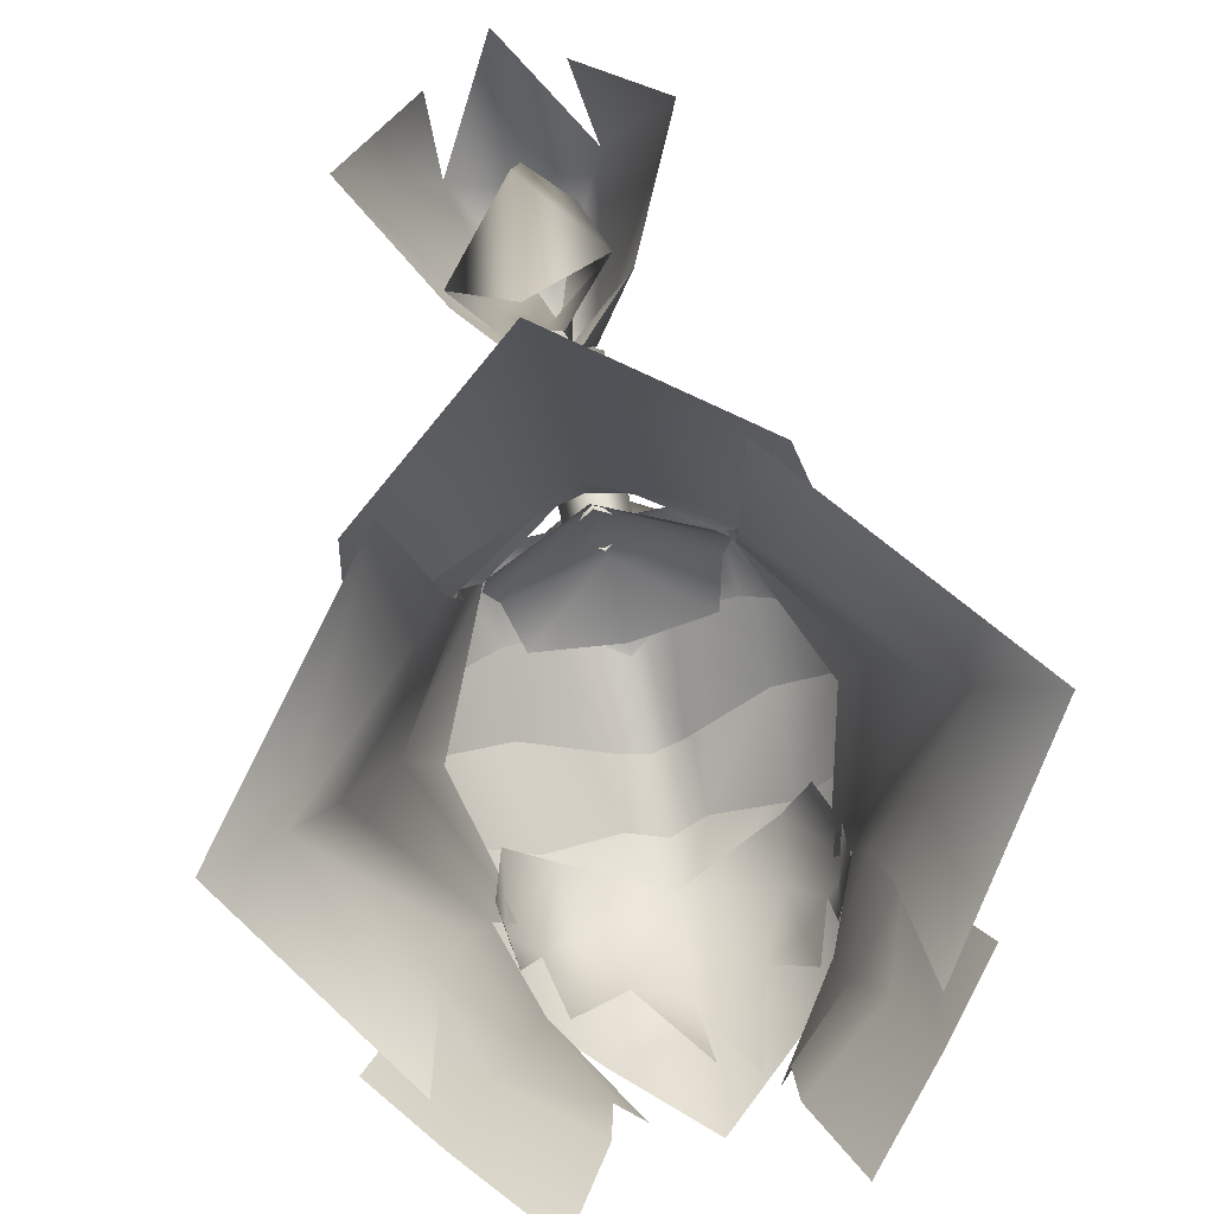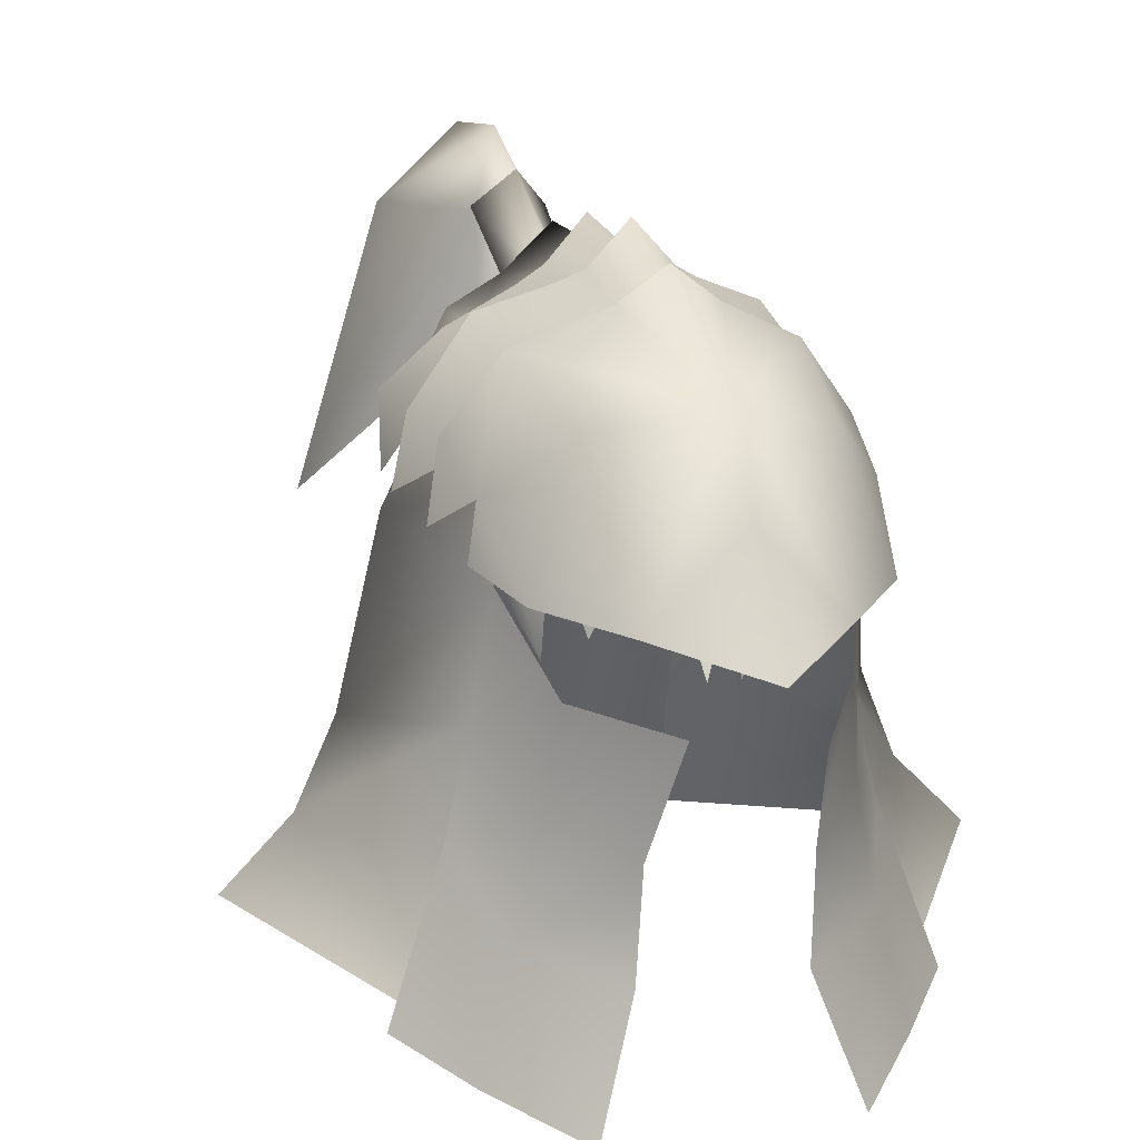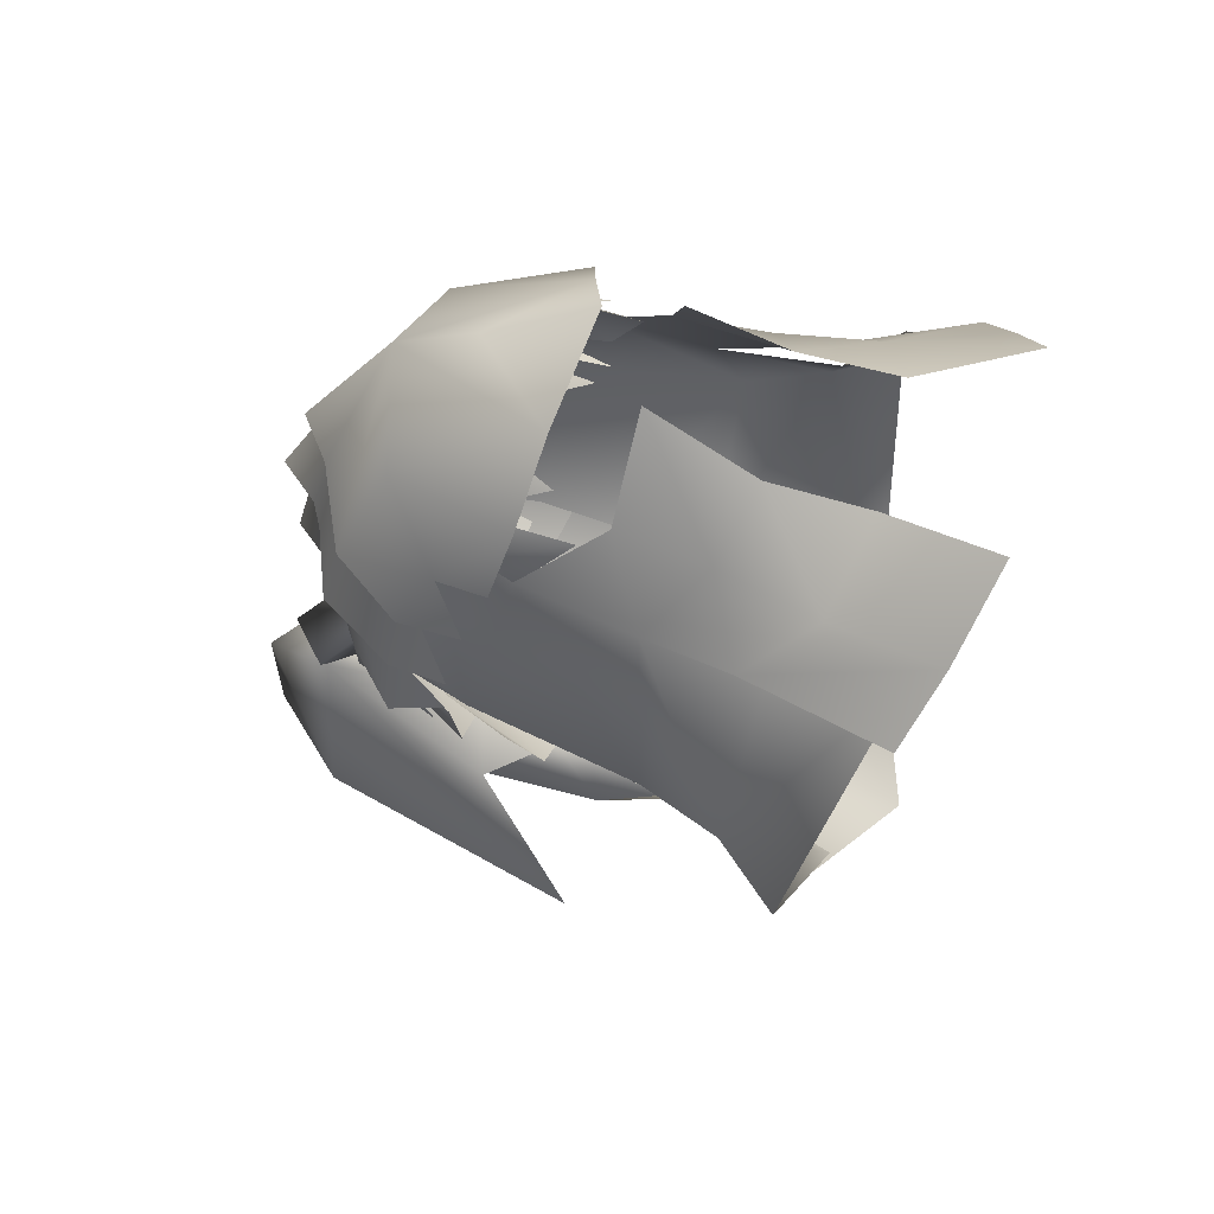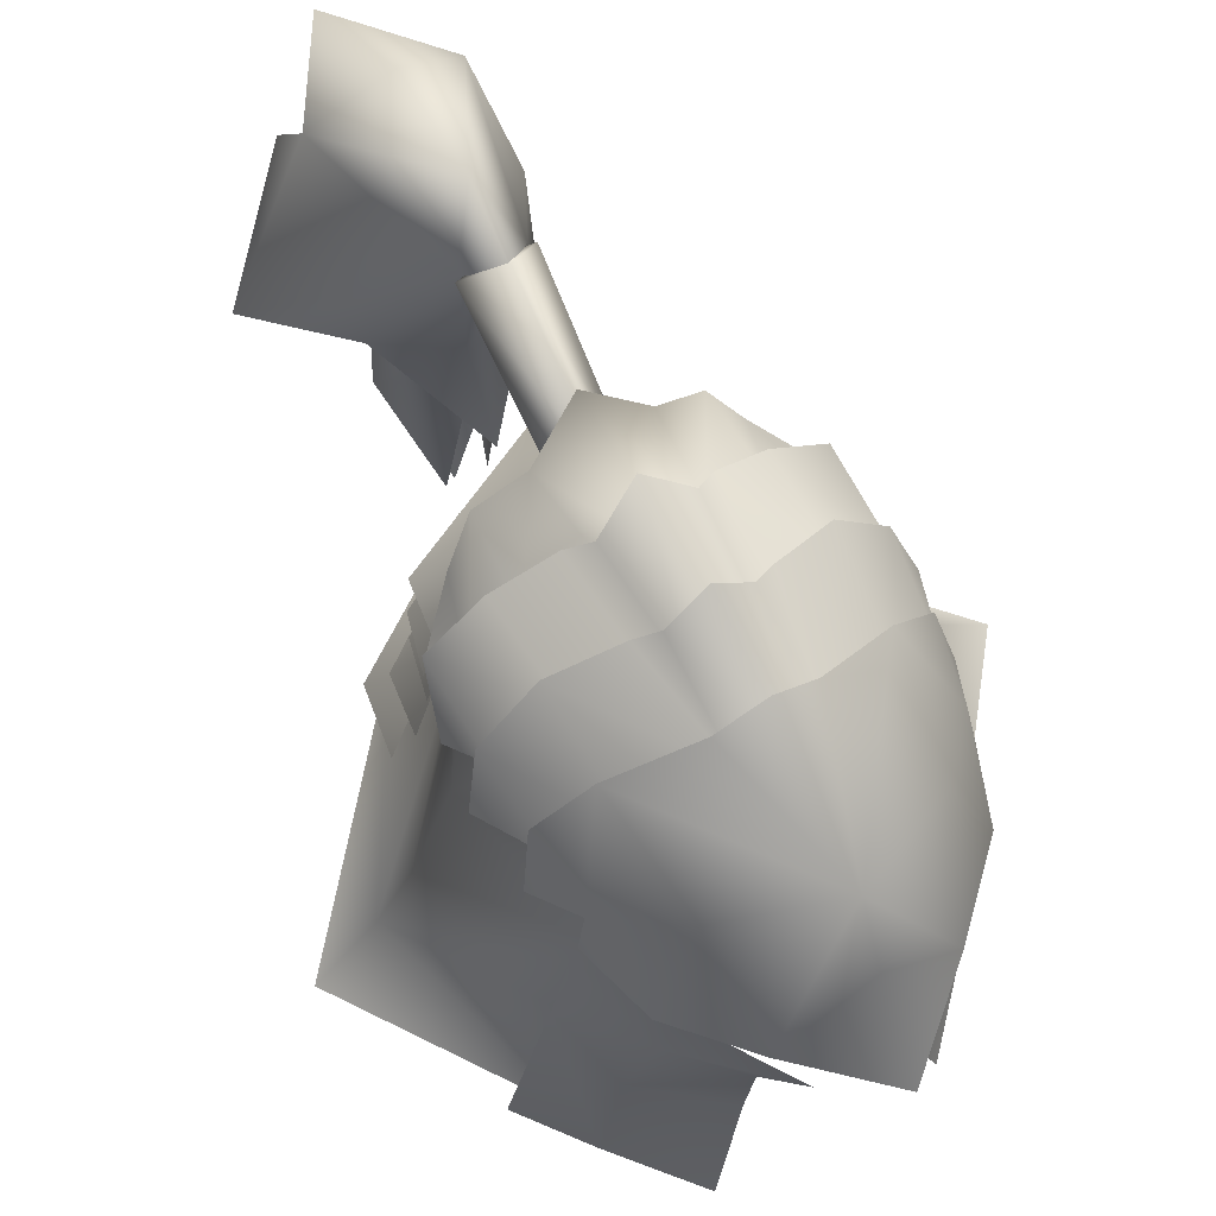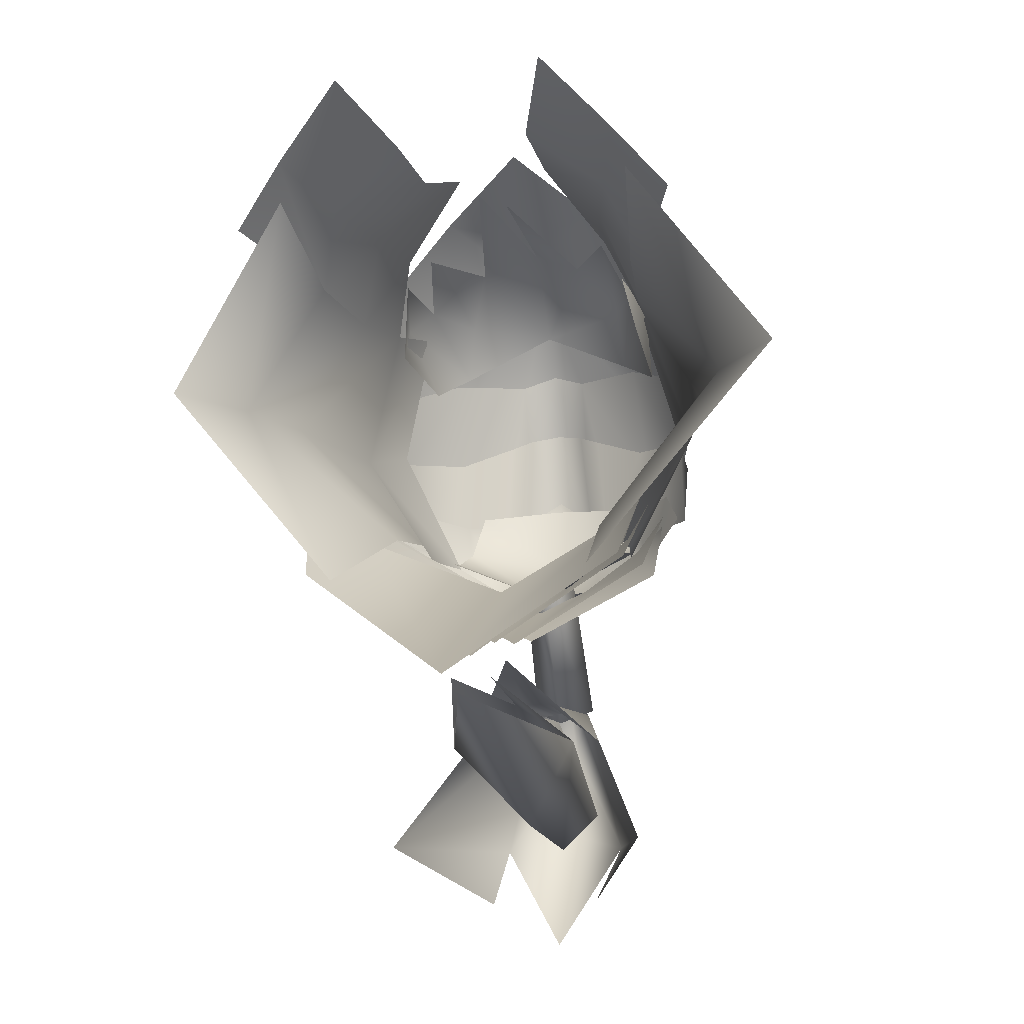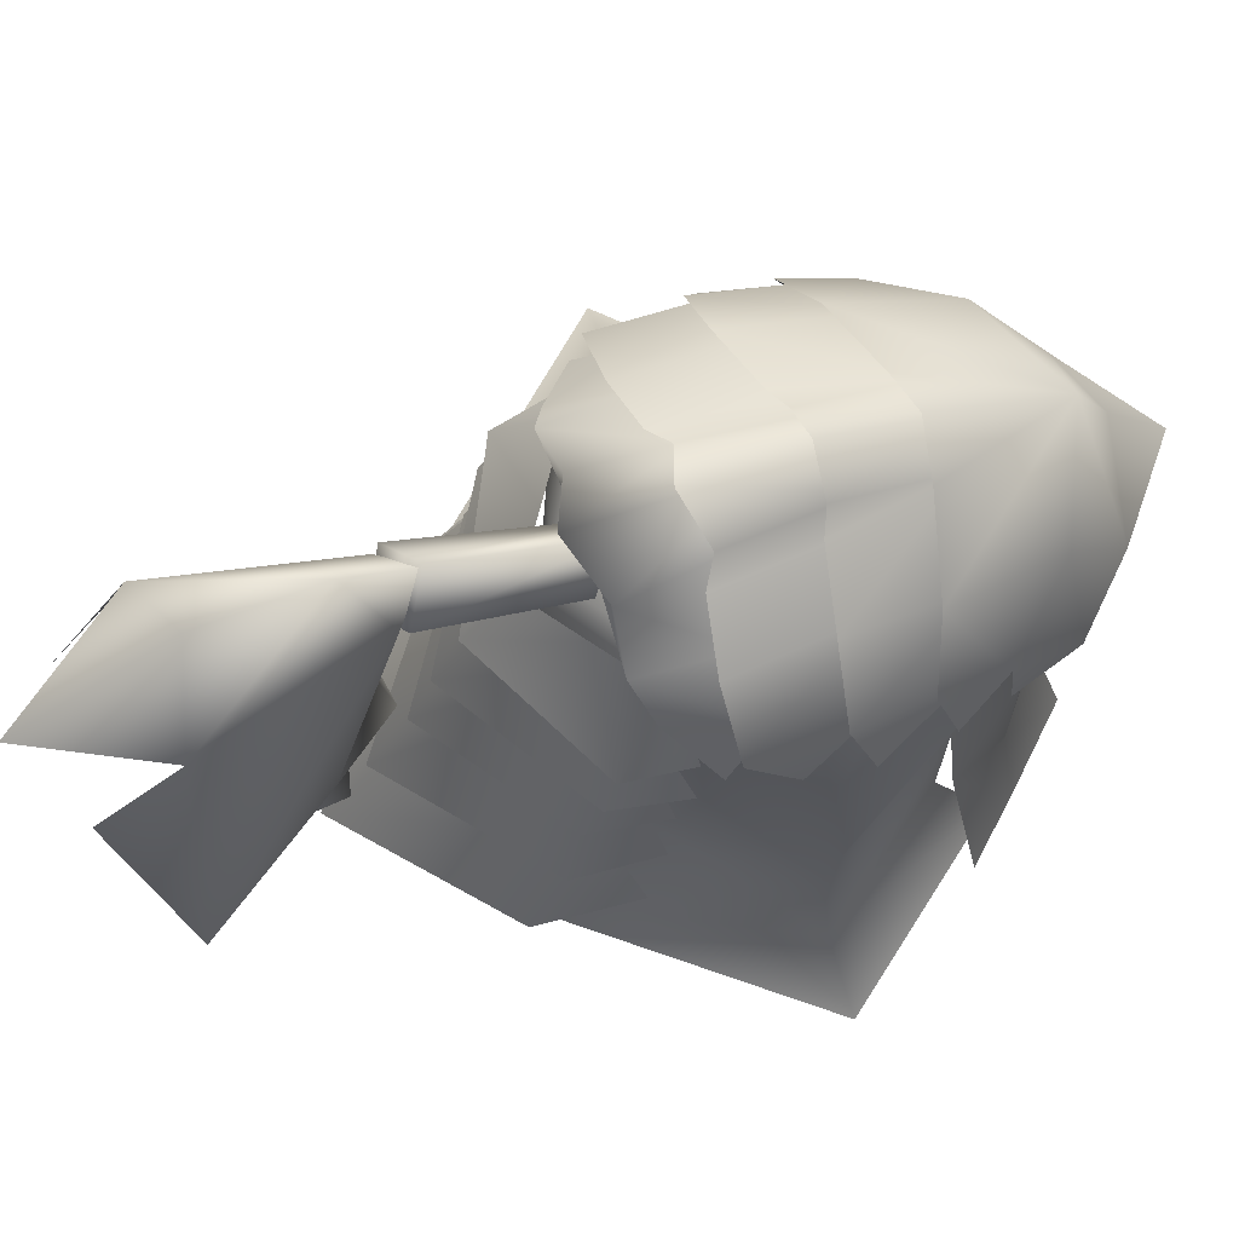
<metadata>
{"format":"obj","ext":"obj","renderer":"f3d","projection":"perspective","resolution":1024,"background":"white","views":[{"elev":-78.4,"azim":-167.6,"up":"+Y"},{"elev":11.8,"azim":-19.6,"up":"+Y"},{"elev":57.5,"azim":-76.8,"up":"+Z"},{"elev":65.5,"azim":-29.9,"up":"+Y"},{"elev":-19.1,"azim":13.0,"up":"+Z"},{"elev":75.3,"azim":-109.6,"up":"+Y"}]}
</metadata>
<code>
g mesh00
v -0.48 57.34 -16.46
v 1.8 67.14 -20
v -0.3905 67.19 -14.49
v -1.8 67.14 -20
v -0.07893 69.26 -19.51
v 0.005048 66.38 -21.97
v 0.08903 57.66 -22.31
v -2.971 53.74 -18.98
v 0.005048 66.38 -21.97
v -1.8 67.14 -20
v -0.009178 52.52 -14.86
v -0.6548 59.82 -15.36
v -3.529 59.14 -17.72
v -1.343 67.11 -14.24
v -6.327 54.57 -23.73
v -0.3905 67.19 -14.49
v -1.8 67.14 -20
v -0.48 57.34 -16.46
v -2.971 53.74 -18.98
v -0.005507 54.81 -16.65
v -1.047 45.58 -17.53
v 6.214 54.57 -23.73
v 2.763 61.43 -25.65
v 3.15 66.95 -21.88
v -0.009178 52.52 -14.86
v 3.446 59.14 -17.72
v 0.6425 59.82 -15.36
v 1.338 67.11 -14.24
v -0.6548 59.82 -15.36
v -1.343 67.11 -14.24
v 1.8 67.14 -20
v -0.48 57.34 -16.46
v 3.15 53.77 -18.91
v -0.005507 54.81 -16.65
v 0.8035 45.59 -17.52
v -2.729 61.42 -25.65
v -6.327 54.57 -23.73
v -3.149 66.95 -21.88
v -1.343 67.11 -14.24
v -0.00826 70.43 -15.6
v -0.00413 68.45 -12.9
v 1.338 67.11 -14.24
v 3.446 59.14 -17.72
v 6.214 54.57 -23.73
v -0.00826 70.43 -15.6
v -0.00826 70.28 -20.54
v -3.149 66.95 -21.88
v -0.00826 65.21 -27.32
v -0.07893 69.26 -19.51
v 1.8 67.14 -20
v 3.15 53.77 -18.91
v 0.08903 57.66 -22.31
v 0.02524 42.72 -19.05
v -2.971 53.74 -18.98
f 1 2 3
f 4 5 6
f 7 8 9
f 9 8 10
f 11 12 13
f 13 12 14
f 13 14 15
f 16 17 18
f 18 17 19
f 18 19 20
f 20 19 21
f 22 23 24
f 25 26 27
f 27 26 28
f 27 28 29
f 29 28 30
f 31 32 33
f 33 32 34
f 33 34 35
f 36 37 38
f 38 37 39
f 38 39 40
f 40 39 41
f 40 41 42
f 43 44 42
f 42 44 24
f 42 24 45
f 45 24 46
f 45 46 47
f 47 46 48
f 49 50 6
f 6 50 51
f 6 51 52
f 52 51 53
f 52 53 54
v 3.15 66.95 -21.88
v -0.00826 65.21 -27.32
v -0.00826 70.28 -20.54
f 55 56 57
v 6.357 61.15 3.436
v 6.607 58.04 6.099
v 6.493 55.31 3.85
v -5.994 61.15 3.436
v -6.847 58.04 6.099
v -4.535 62.86 4.94
v -0.01881 65.04 -6.201
v -3.87 63.8 -3.364
v -0.01881 66.07 -2.424
v -0.01606 59.14 -9.426
v -0.01652 62.07 -8.851
v 4.352 58.49 -7.573
v -4.465 58.91 8.675
v -4.836 54.94 8.833
v -2.791 59.16 9.64
v -4.066 61.85 7.639
v -5.644 58.61 7.348
v 4.535 62.86 4.94
v -0.3162 53.66 11.22
v 2.546 59.16 9.556
v 0.1996 59.42 10.62
v -6.747 56.64 3.97
v 4.721 54.94 8.833
v 4.44 58.91 8.944
v 3.844 63.8 -3.364
v 4.406 63.26 -5.642
v 4.944 62.41 -6.397
v -4.446 63.26 -5.642
v -4.983 62.41 -6.397
v -4.394 58.49 -7.573
v 0.06654 63.27 7.245
v 4.336 61.55 7.589
v 5.566 58.61 7.348
v 6.016 53.82 6.213
v -5.838 53.82 6.894
v -1.903 53.97 12.16
f 58 59 60
f 61 62 63
f 64 65 66
f 67 68 69
f 70 71 72
f 72 73 70
f 70 73 74
f 70 74 71
f 59 58 75
f 76 77 78
f 62 61 79
f 77 80 81
f 66 82 64
f 64 82 83
f 64 83 68
f 68 83 84
f 68 84 69
f 65 64 85
f 85 64 68
f 85 68 86
f 86 68 67
f 86 67 87
f 88 89 75
f 75 89 90
f 75 90 59
f 59 90 91
f 59 91 60
f 72 88 73
f 73 88 63
f 73 63 74
f 74 63 62
f 74 62 92
f 92 62 79
f 80 90 81
f 81 90 89
f 81 89 77
f 77 89 88
f 77 88 78
f 78 88 72
f 78 72 93
v -0.6548 59.82 -15.36
v -0.009178 52.52 -14.86
v 0.6425 59.82 -15.36
f 94 95 96
v 0 39.77 -18.9
v 0 51.42 -11.62
v 6.197 48.85 -9.354
v -6.963 61.54 -3.635
v -5.871 61.94 -7.172
v -7.817 59.61 -5.511
v -4.792 61.68 7.763
v -6.776 56.05 8.218
v -3.911 55.35 11.14
v 5.801 61.94 -7.159
v 6.921 61.62 -3.542
v 7.81 59.65 -5.51
v 8.014 61.67 -1.292
v 7.54 60.32 2.93
v 8.891 58.89 -0.4193
v 0 62.65 9.763
v 0 59.05 11.38
v -7.379 50.95 3.596
v -5.39 52.56 7.742
v -6.903 56.13 5.038
v -5.219 64.11 0.1059
v -5.52 63.76 -5.006
v -8.022 61.62 -5.007
v 5.484 63.86 2.624
v 2.043 65.37 3.546
v -7.469 59.16 4.927
v -7.832 56.92 5.046
v -6.776 56.05 8.218
v 5.03 37.5 10.49
v 8.236 38.88 7.107
v 6.927 43.87 6.661
v 3.812 55.32 11.14
v 6.788 56.05 8.217
v 4.685 61.65 7.764
v 7.469 59.16 4.927
v -1.364 63.12 -7.785
v -0.002753 64.42 -6.577
v -1.568 67.35 -13.97
v -0.002753 68.87 -12.88
v 1.362 63.13 -7.782
v 0.003212 61.55 -8.804
v 1.566 67.36 -13.96
v 0.003212 65.87 -14.94
v 7.521 42.77 -12.81
v 8.456 45.85 -8.334
v -6.197 48.85 -9.354
v -7.521 42.89 -12.78
v -8.456 45.83 -8.338
v 0 45.17 -16.62
v 2.144 55.18 -10.11
v 7.044 46.88 -11.01
v 5.573 53.93 -8.068
v 7.746 49.25 -7.344
v 0 49.99 -14.65
v 2.144 58.01 -9.536
v 6.363 51 -10.24
v 5.573 56.76 -7.494
v 7.348 52.96 -6.925
v 0 54.37 -13.51
v 2.62 60.41 -9.05
v 6.62 55.1 -9.442
v 5.554 59.87 -7.225
v 7.532 56.7 -6.33
v -8.553 58.88 -2.965
v -7.838 61.14 -0.6303
v -4.533 64.12 -7.817
v -4.782 63.8 -3.818
v -2.401 65.4 -7.548
v 6.788 56.05 8.217
v 7.879 56.94 5.045
v -1.709 66.3 -0.04252
v -1.696 64.52 4.813
v 0 65.09 5.568
v -7.034 59.24 -6.058
v -5.029 62.71 -6.551
v -6.603 58.94 -8.905
v -2.458 62.18 -8.358
v 0 58.43 -12.26
v 4.774 63.8 -3.802
v 4.511 64.12 -7.817
v 1.981 65.52 -3.391
v -0.005507 65.57 -7.607
v -4.533 64.12 -7.817
v -2.401 65.4 -7.548
v 8.525 59.04 -2.965
v 7.905 61.67 -5.006
v 7.834 61.18 -0.6303
v 5.348 63.73 -5.005
v 5.087 64.09 0.1067
v 2.901 65.25 -4.566
v 5.03 62.59 4.464
v 5.54 64.76 -1.278
v 1.696 64.52 4.813
v -0.01056 67.21 -8.543
v 2.368 65.4 -7.548
v 4.511 64.12 -7.817
v -0.009637 66.82 3.787
v -2.043 65.37 3.546
v -5.702 63.9 2.623
v 8.622 40.42 5.745
v 14.97 43.6 -2.465
v 12.04 46.48 -2.615
v -8.3 46.93 3.729
v -10.7 40.28 4.39
v -8.236 38.88 7.107
v 4.799 62.08 -6.791
v 7.782 61.08 -0.2634
v 8.99 57.76 -1.652
v -12.11 46.55 -2.619
v -15.04 43.73 -2.47
v -8.622 40.42 5.745
v 5.379 52.55 7.742
v 2.511 51.47 12.14
v 3.268 47.16 9.597
v -8.967 57.77 -1.652
v -7.795 61.09 -0.2643
v -4.799 62.08 -6.791
v -7.746 49.23 -7.347
v -5.573 53.93 -8.068
v -7.044 47.01 -10.99
v -2.144 55.18 -10.11
v 0 55.48 -10.59
v -7.275 52.94 -6.928
v -5.573 56.76 -7.494
v -6.363 51.13 -10.21
v -2.144 58.01 -9.536
v 0 58.31 -10.02
v -7.532 56.68 -6.334
v -5.554 59.87 -7.225
v -6.62 55.23 -9.415
v -2.62 60.41 -9.05
v 0 60.8 -10
v 0 61.84 -10.12
v 2.458 62.18 -8.358
v 6.603 58.8 -8.905
v 5.029 62.71 -6.551
v 7.034 59.26 -6.058
v 2.368 65.4 -7.548
v -0.01056 67.21 -8.543
v -0.008719 66.54 -1.752
v -1.985 65.52 -3.391
v 2.685 65.8 -0.4694
v 1.698 66.3 -0.03668
v -0.009637 68.1 -0.01667
v -1.709 66.3 -0.04252
v -8.915 58.6 -0.4202
v -7.54 60.26 2.92
v -8.06 61.33 -1.293
v -5.148 62.62 4.463
v -5.686 64.79 -1.072
v -2.689 65.8 -0.4694
v -7.469 59.16 4.927
v -7.864 60.9 1.9
v -8.563 57.88 2.708
v 0.006425 54.17 14.38
v 7.469 59.16 4.927
v 7.864 60.9 1.9
v 8.509 57.86 2.709
v 6.137 42.35 -13.32
v 5.236 50.55 -8.746
v 10.47 50.11 -2.411
v 5.061 54.87 -7.667
v 5.415 58.31 -7.443
v -5.415 58.31 -7.443
v -5.061 54.87 -7.667
v -10.54 50.15 -2.413
v -5.236 50.55 -8.746
v -6.137 42.35 -13.32
v 6.874 56.12 4.867
v 5.846 48.4 7.26
v 3.267 42.63 9.265
v -7.9 45.65 3.291
v -7.379 50.95 3.596
v -6.903 56.13 5.038
v -6.038 59.73 6.21
v 10.68 40.23 4.393
v 8.289 46.9 3.729
v 7.345 50.94 3.597
v 6.038 59.73 6.21
v 6.874 56.12 4.867
v 7.345 50.94 3.597
v 7.9 45.65 3.291
v -5.03 37.5 10.49
v -3.267 42.63 9.265
v -6.945 43.88 6.66
v -3.102 47.18 9.597
v -5.874 48.41 7.259
v -2.479 52.05 12.06
v -2.911 65.25 -4.566
v -2.503 64.97 1.269
v -1.942 66.07 -3.942
v -1.469 65.2 1.701
v -0.02111 67.87 -4.625
v -0.001836 66.11 2.253
v 1.909 66.07 -3.942
v 1.464 65.2 1.701
v 2.501 64.97 1.269
f 97 98 99
f 100 101 102
f 103 104 105
f 106 107 108
f 109 110 111
f 112 105 113
f 114 115 116
f 117 118 119
f 120 121 112
f 122 123 124
f 125 126 127
f 128 129 130
f 130 129 131
f 132 133 134
f 134 133 135
f 136 137 138
f 138 137 139
f 97 99 140
f 140 99 141
f 98 97 142
f 142 97 143
f 142 143 144
f 145 146 147
f 147 146 148
f 147 148 149
f 150 151 152
f 152 151 153
f 152 153 154
f 155 156 157
f 157 156 158
f 157 158 159
f 160 161 119
f 119 161 117
f 101 100 162
f 162 100 163
f 162 163 164
f 104 103 122
f 165 166 131
f 167 168 169
f 170 171 172
f 172 171 173
f 172 173 174
f 107 106 175
f 175 106 176
f 175 176 177
f 178 179 180
f 181 182 183
f 183 182 184
f 183 184 185
f 185 184 186
f 110 109 187
f 187 109 188
f 187 188 189
f 180 190 178
f 178 190 191
f 178 191 192
f 121 193 112
f 112 193 194
f 112 194 195
f 196 197 198
f 199 200 201
f 202 203 204
f 205 206 207
f 208 209 210
f 211 212 213
f 137 132 139
f 139 132 134
f 139 134 138
f 138 134 135
f 138 135 136
f 136 135 133
f 214 215 216
f 216 215 217
f 216 217 145
f 145 217 218
f 145 218 146
f 219 220 221
f 221 220 222
f 221 222 150
f 150 222 223
f 150 223 151
f 224 225 226
f 226 225 227
f 226 227 155
f 155 227 228
f 155 228 156
f 173 229 174
f 174 229 230
f 174 230 231
f 231 230 232
f 231 232 233
f 176 234 177
f 177 234 235
f 177 235 236
f 236 235 164
f 236 164 237
f 237 164 163
f 188 238 189
f 189 238 239
f 189 239 169
f 169 239 240
f 169 240 241
f 242 243 244
f 244 243 245
f 244 245 246
f 246 245 168
f 246 168 247
f 247 168 241
f 105 112 103
f 103 112 195
f 103 195 248
f 248 195 249
f 248 249 250
f 105 251 113
f 113 251 128
f 113 128 112
f 112 128 130
f 112 130 120
f 120 130 252
f 120 252 253
f 253 252 254
f 197 255 198
f 198 255 256
f 198 256 257
f 257 256 258
f 257 258 204
f 204 258 259
f 204 259 202
f 213 260 211
f 211 260 261
f 211 261 262
f 262 261 263
f 262 263 205
f 205 263 264
f 205 264 206
f 265 208 266
f 266 208 210
f 266 210 127
f 127 210 267
f 127 267 125
f 207 268 205
f 205 268 269
f 205 269 262
f 262 269 270
f 262 270 211
f 211 270 271
f 211 271 212
f 126 272 127
f 127 272 273
f 127 273 266
f 266 273 274
f 266 274 265
f 203 275 204
f 204 275 276
f 204 276 257
f 257 276 277
f 257 277 198
f 198 277 278
f 198 278 196
f 279 280 281
f 281 280 282
f 281 282 283
f 283 282 284
f 283 284 115
f 115 114 283
f 283 114 199
f 283 199 281
f 281 199 201
f 281 201 279
f 118 117 285
f 285 117 286
f 285 286 287
f 287 286 288
f 287 288 289
f 289 288 290
f 289 290 291
f 291 290 292
f 291 292 186
f 186 292 293
f 186 293 185

</code>
